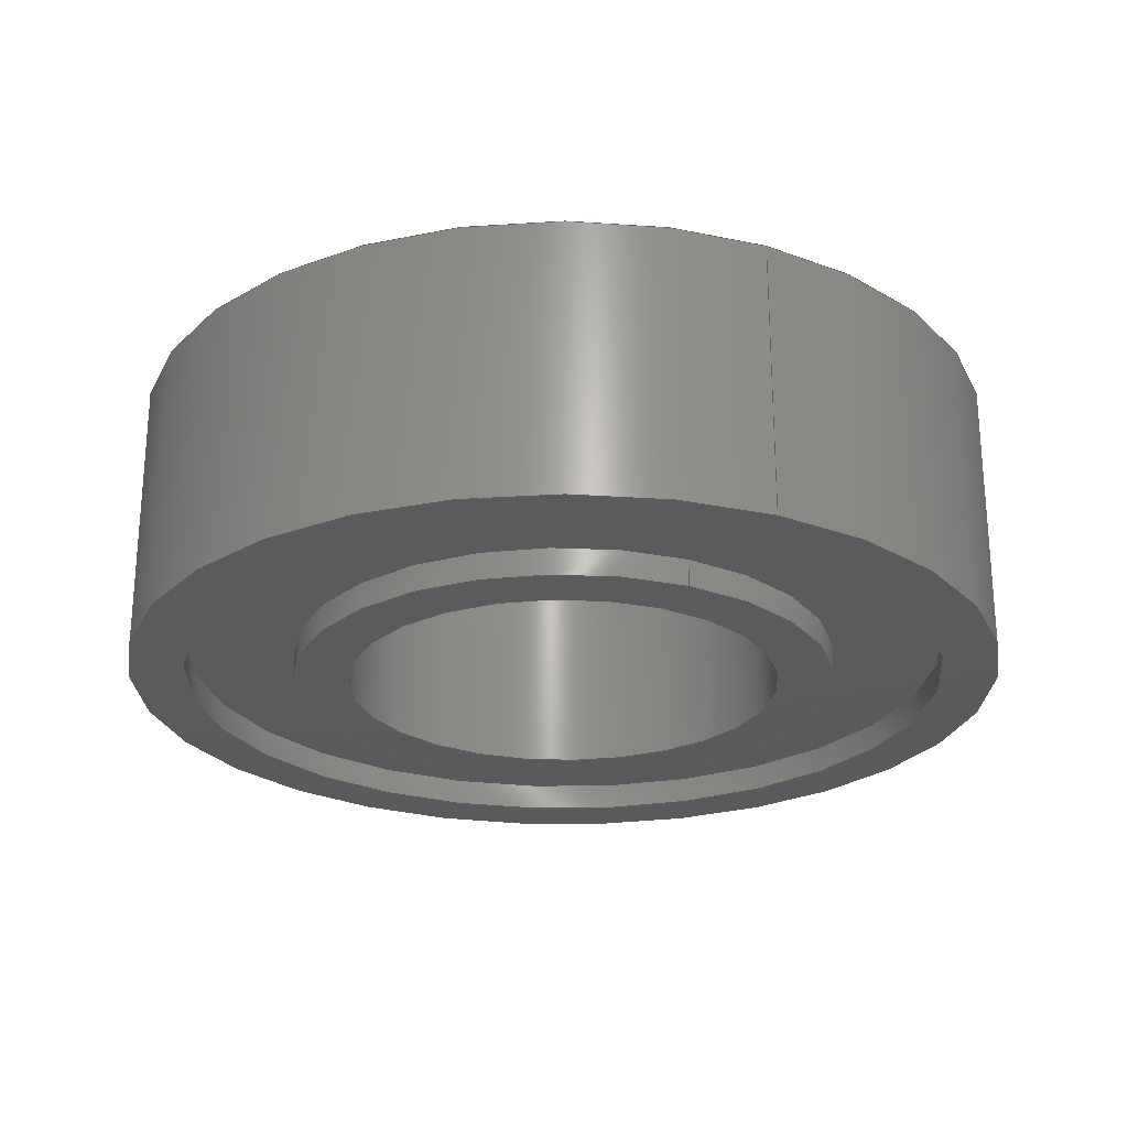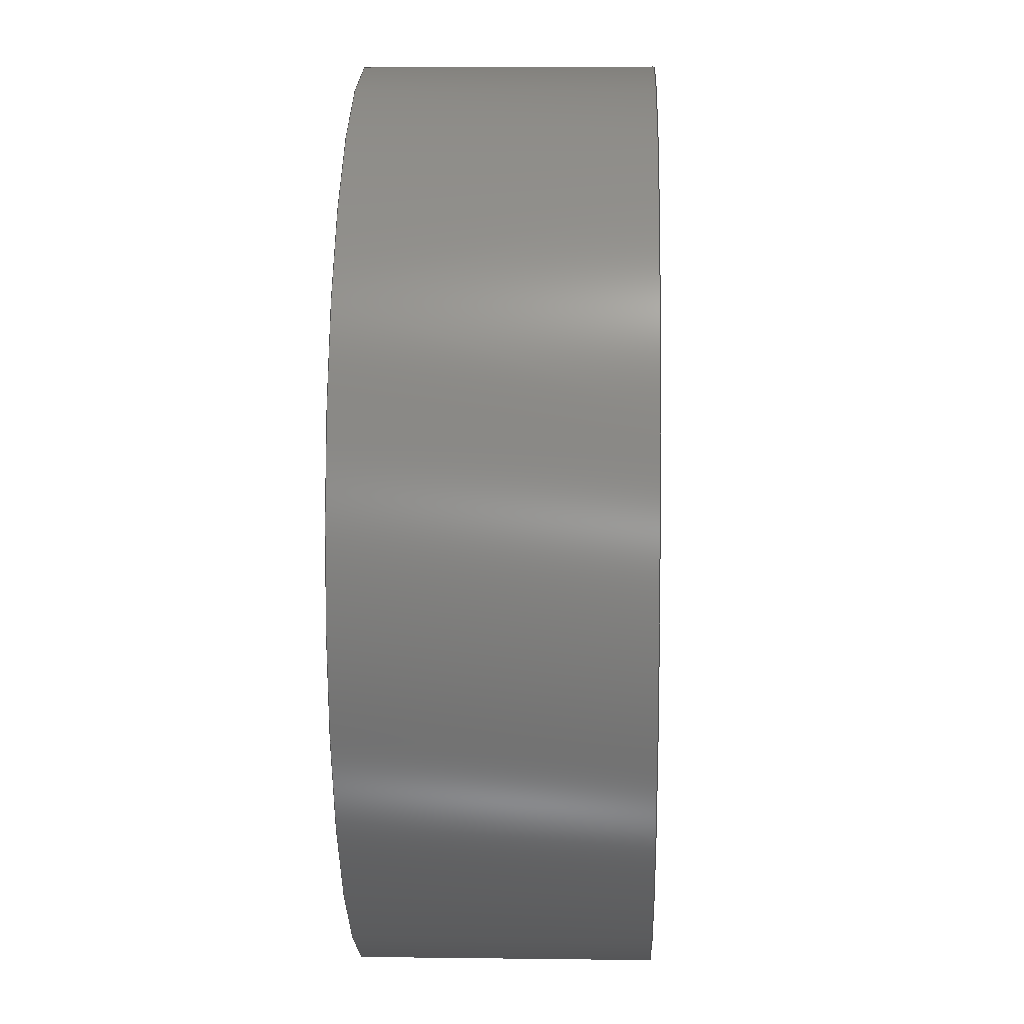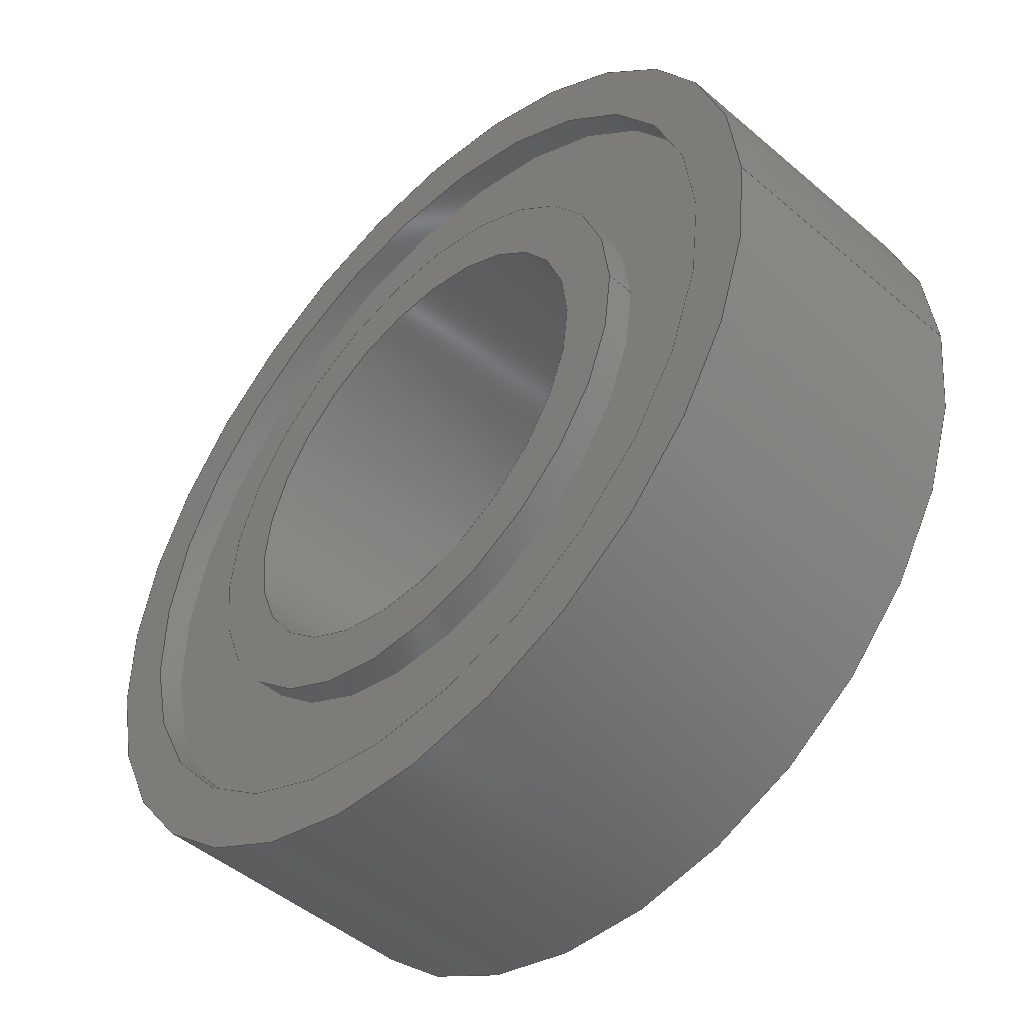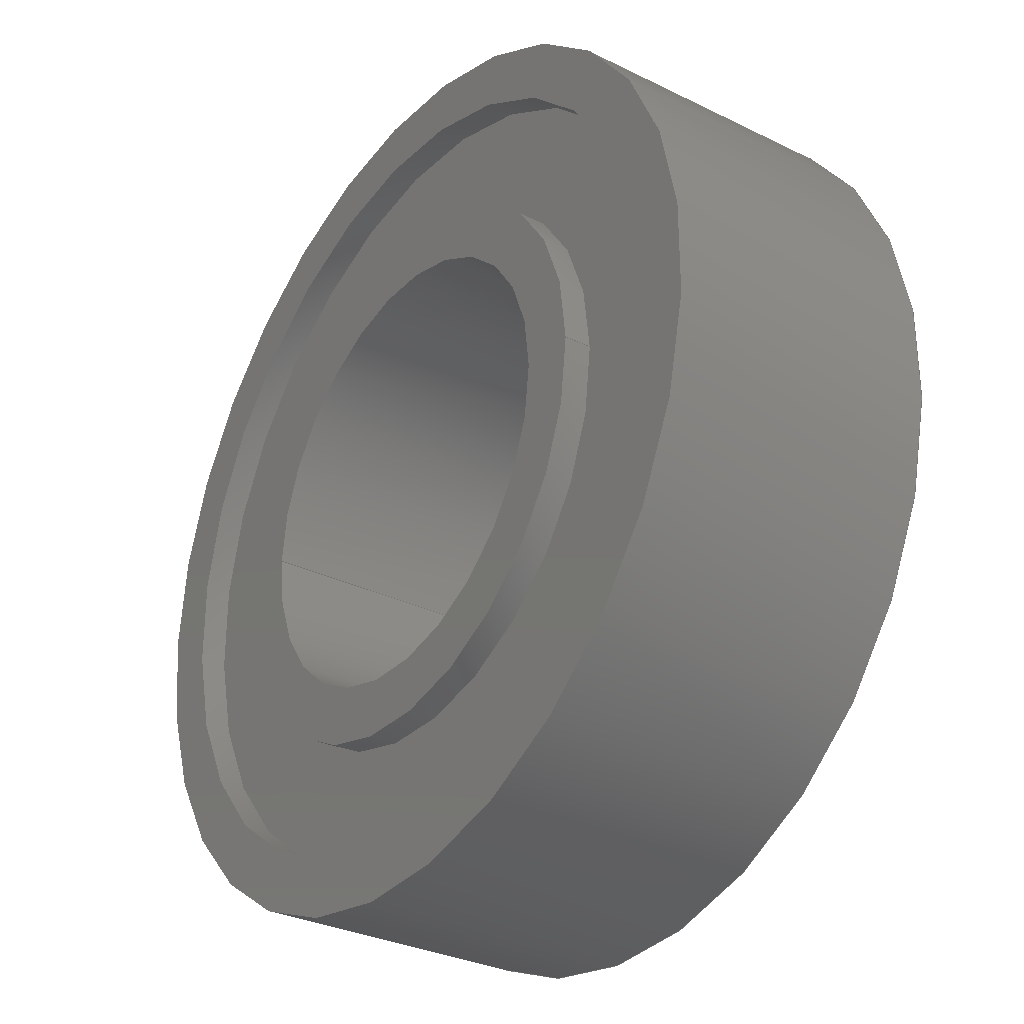
<metadata>
{"format":"step","ext":"step","renderer":"f3d","projection":"perspective","resolution":1024,"background":"white","views":[{"elev":-24.8,"azim":-115.0,"up":"+Z"},{"elev":7.3,"azim":92.1,"up":"+Y"},{"elev":-47.9,"azim":-133.7,"up":"+Y"},{"elev":-30.9,"azim":54.7,"up":"+Y"}]}
</metadata>
<code>
ISO-10303-21;
DATA;
#1=MECHANICAL_DESIGN_GEOMETRIC_PRESENTATION_REPRESENTATION('',(#17,#18,
#19),#298);
#2=SHAPE_REPRESENTATION_RELATIONSHIP('SRR','None',#305,#3);
#3=ADVANCED_BREP_SHAPE_REPRESENTATION('',(#4),#297);
#4=MANIFOLD_SOLID_BREP('Body1',#158);
#5=FACE_BOUND('',#35,.T.);
#6=FACE_BOUND('',#37,.T.);
#7=FACE_BOUND('',#41,.T.);
#8=FACE_BOUND('',#43,.T.);
#9=FACE_BOUND('',#47,.T.);
#10=FACE_BOUND('',#49,.T.);
#11=PLANE('',#178);
#12=PLANE('',#179);
#13=PLANE('',#187);
#14=PLANE('',#188);
#15=PLANE('',#194);
#16=PLANE('',#195);
#17=STYLED_ITEM('',(#316),#148);
#18=STYLED_ITEM('',(#316),#152);
#19=STYLED_ITEM('',(#315),#4);
#20=FACE_OUTER_BOUND('',#32,.T.);
#21=FACE_OUTER_BOUND('',#33,.T.);
#22=FACE_OUTER_BOUND('',#34,.T.);
#23=FACE_OUTER_BOUND('',#36,.T.);
#24=FACE_OUTER_BOUND('',#38,.T.);
#25=FACE_OUTER_BOUND('',#39,.T.);
#26=FACE_OUTER_BOUND('',#40,.T.);
#27=FACE_OUTER_BOUND('',#42,.T.);
#28=FACE_OUTER_BOUND('',#44,.T.);
#29=FACE_OUTER_BOUND('',#45,.T.);
#30=FACE_OUTER_BOUND('',#46,.T.);
#31=FACE_OUTER_BOUND('',#48,.T.);
#32=EDGE_LOOP('',(#104,#105,#106,#107));
#33=EDGE_LOOP('',(#108,#109,#110,#111));
#34=EDGE_LOOP('',(#112));
#35=EDGE_LOOP('',(#113));
#36=EDGE_LOOP('',(#114));
#37=EDGE_LOOP('',(#115));
#38=EDGE_LOOP('',(#116,#117,#118,#119));
#39=EDGE_LOOP('',(#120,#121,#122,#123));
#40=EDGE_LOOP('',(#124));
#41=EDGE_LOOP('',(#125));
#42=EDGE_LOOP('',(#126));
#43=EDGE_LOOP('',(#127));
#44=EDGE_LOOP('',(#128,#129,#130,#131));
#45=EDGE_LOOP('',(#132,#133,#134,#135));
#46=EDGE_LOOP('',(#136));
#47=EDGE_LOOP('',(#137));
#48=EDGE_LOOP('',(#138));
#49=EDGE_LOOP('',(#139));
#50=LINE('',#257,#56);
#51=LINE('',#263,#57);
#52=LINE('',#273,#58);
#53=LINE('',#279,#59);
#54=LINE('',#289,#60);
#55=LINE('',#292,#61);
#56=VECTOR('',#202,5);
#57=VECTOR('',#209,7);
#58=VECTOR('',#222,5);
#59=VECTOR('',#229,7);
#60=VECTOR('',#242,4);
#61=VECTOR('',#247,8);
#62=CIRCLE('',#173,5);
#63=CIRCLE('',#174,5);
#64=CIRCLE('',#176,7);
#65=CIRCLE('',#177,7);
#66=CIRCLE('',#180,8);
#67=CIRCLE('',#182,5);
#68=CIRCLE('',#183,5);
#69=CIRCLE('',#185,7);
#70=CIRCLE('',#186,7);
#71=CIRCLE('',#189,8);
#72=CIRCLE('',#191,4);
#73=CIRCLE('',#192,4);
#74=VERTEX_POINT('',#254);
#75=VERTEX_POINT('',#256);
#76=VERTEX_POINT('',#260);
#77=VERTEX_POINT('',#262);
#78=VERTEX_POINT('',#267);
#79=VERTEX_POINT('',#270);
#80=VERTEX_POINT('',#272);
#81=VERTEX_POINT('',#276);
#82=VERTEX_POINT('',#278);
#83=VERTEX_POINT('',#283);
#84=VERTEX_POINT('',#286);
#85=VERTEX_POINT('',#288);
#86=EDGE_CURVE('',#74,#74,#62,.T.);
#87=EDGE_CURVE('',#74,#75,#50,.T.);
#88=EDGE_CURVE('',#75,#75,#63,.T.);
#89=EDGE_CURVE('',#76,#76,#64,.T.);
#90=EDGE_CURVE('',#76,#77,#51,.T.);
#91=EDGE_CURVE('',#77,#77,#65,.T.);
#92=EDGE_CURVE('',#78,#78,#66,.T.);
#93=EDGE_CURVE('',#79,#79,#67,.T.);
#94=EDGE_CURVE('',#79,#80,#52,.T.);
#95=EDGE_CURVE('',#80,#80,#68,.T.);
#96=EDGE_CURVE('',#81,#81,#69,.T.);
#97=EDGE_CURVE('',#81,#82,#53,.T.);
#98=EDGE_CURVE('',#82,#82,#70,.T.);
#99=EDGE_CURVE('',#83,#83,#71,.T.);
#100=EDGE_CURVE('',#84,#84,#72,.T.);
#101=EDGE_CURVE('',#84,#85,#54,.T.);
#102=EDGE_CURVE('',#85,#85,#73,.T.);
#103=EDGE_CURVE('',#83,#78,#55,.T.);
#104=ORIENTED_EDGE('',*,*,#86,.F.);
#105=ORIENTED_EDGE('',*,*,#87,.T.);
#106=ORIENTED_EDGE('',*,*,#88,.T.);
#107=ORIENTED_EDGE('',*,*,#87,.F.);
#108=ORIENTED_EDGE('',*,*,#89,.F.);
#109=ORIENTED_EDGE('',*,*,#90,.T.);
#110=ORIENTED_EDGE('',*,*,#91,.T.);
#111=ORIENTED_EDGE('',*,*,#90,.F.);
#112=ORIENTED_EDGE('',*,*,#91,.F.);
#113=ORIENTED_EDGE('',*,*,#88,.F.);
#114=ORIENTED_EDGE('',*,*,#92,.F.);
#115=ORIENTED_EDGE('',*,*,#89,.T.);
#116=ORIENTED_EDGE('',*,*,#93,.F.);
#117=ORIENTED_EDGE('',*,*,#94,.T.);
#118=ORIENTED_EDGE('',*,*,#95,.T.);
#119=ORIENTED_EDGE('',*,*,#94,.F.);
#120=ORIENTED_EDGE('',*,*,#96,.F.);
#121=ORIENTED_EDGE('',*,*,#97,.T.);
#122=ORIENTED_EDGE('',*,*,#98,.T.);
#123=ORIENTED_EDGE('',*,*,#97,.F.);
#124=ORIENTED_EDGE('',*,*,#98,.F.);
#125=ORIENTED_EDGE('',*,*,#95,.F.);
#126=ORIENTED_EDGE('',*,*,#99,.T.);
#127=ORIENTED_EDGE('',*,*,#96,.T.);
#128=ORIENTED_EDGE('',*,*,#100,.F.);
#129=ORIENTED_EDGE('',*,*,#101,.T.);
#130=ORIENTED_EDGE('',*,*,#102,.T.);
#131=ORIENTED_EDGE('',*,*,#101,.F.);
#132=ORIENTED_EDGE('',*,*,#99,.F.);
#133=ORIENTED_EDGE('',*,*,#103,.T.);
#134=ORIENTED_EDGE('',*,*,#92,.T.);
#135=ORIENTED_EDGE('',*,*,#103,.F.);
#136=ORIENTED_EDGE('',*,*,#93,.T.);
#137=ORIENTED_EDGE('',*,*,#100,.T.);
#138=ORIENTED_EDGE('',*,*,#86,.T.);
#139=ORIENTED_EDGE('',*,*,#102,.F.);
#140=CYLINDRICAL_SURFACE('',#172,5);
#141=CYLINDRICAL_SURFACE('',#175,7);
#142=CYLINDRICAL_SURFACE('',#181,5);
#143=CYLINDRICAL_SURFACE('',#184,7);
#144=CYLINDRICAL_SURFACE('',#190,4);
#145=CYLINDRICAL_SURFACE('',#193,8);
#146=ADVANCED_FACE('',(#20),#140,.T.);
#147=ADVANCED_FACE('',(#21),#141,.F.);
#148=ADVANCED_FACE('',(#22,#5),#11,.T.);
#149=ADVANCED_FACE('',(#23,#6),#12,.F.);
#150=ADVANCED_FACE('',(#24),#142,.T.);
#151=ADVANCED_FACE('',(#25),#143,.F.);
#152=ADVANCED_FACE('',(#26,#7),#13,.T.);
#153=ADVANCED_FACE('',(#27,#8),#14,.T.);
#154=ADVANCED_FACE('',(#28),#144,.F.);
#155=ADVANCED_FACE('',(#29),#145,.T.);
#156=ADVANCED_FACE('',(#30,#9),#15,.T.);
#157=ADVANCED_FACE('',(#31,#10),#16,.F.);
#158=CLOSED_SHELL('',(#146,#147,#148,#149,#150,#151,#152,#153,#154,#155,
#156,#157));
#159=DERIVED_UNIT_ELEMENT(#161,1);
#160=DERIVED_UNIT_ELEMENT(#300,-3);
#161=(
MASS_UNIT()
NAMED_UNIT(*)
SI_UNIT(.KILO.,.GRAM.)
);
#162=DERIVED_UNIT((#159,#160));
#163=MEASURE_REPRESENTATION_ITEM('density measure',
POSITIVE_RATIO_MEASURE(7850),#162);
#164=PROPERTY_DEFINITION_REPRESENTATION(#169,#166);
#165=PROPERTY_DEFINITION_REPRESENTATION(#170,#167);
#166=REPRESENTATION('material name',(#168),#297);
#167=REPRESENTATION('density',(#163),#297);
#168=DESCRIPTIVE_REPRESENTATION_ITEM('Steel','Steel');
#169=PROPERTY_DEFINITION('material property','material name',#307);
#170=PROPERTY_DEFINITION('material property','density of part',#307);
#171=AXIS2_PLACEMENT_3D('',#252,#196,#197);
#172=AXIS2_PLACEMENT_3D('',#253,#198,#199);
#173=AXIS2_PLACEMENT_3D('',#255,#200,#201);
#174=AXIS2_PLACEMENT_3D('',#258,#203,#204);
#175=AXIS2_PLACEMENT_3D('',#259,#205,#206);
#176=AXIS2_PLACEMENT_3D('',#261,#207,#208);
#177=AXIS2_PLACEMENT_3D('',#264,#210,#211);
#178=AXIS2_PLACEMENT_3D('',#265,#212,#213);
#179=AXIS2_PLACEMENT_3D('',#266,#214,#215);
#180=AXIS2_PLACEMENT_3D('',#268,#216,#217);
#181=AXIS2_PLACEMENT_3D('',#269,#218,#219);
#182=AXIS2_PLACEMENT_3D('',#271,#220,#221);
#183=AXIS2_PLACEMENT_3D('',#274,#223,#224);
#184=AXIS2_PLACEMENT_3D('',#275,#225,#226);
#185=AXIS2_PLACEMENT_3D('',#277,#227,#228);
#186=AXIS2_PLACEMENT_3D('',#280,#230,#231);
#187=AXIS2_PLACEMENT_3D('',#281,#232,#233);
#188=AXIS2_PLACEMENT_3D('',#282,#234,#235);
#189=AXIS2_PLACEMENT_3D('',#284,#236,#237);
#190=AXIS2_PLACEMENT_3D('',#285,#238,#239);
#191=AXIS2_PLACEMENT_3D('',#287,#240,#241);
#192=AXIS2_PLACEMENT_3D('',#290,#243,#244);
#193=AXIS2_PLACEMENT_3D('',#291,#245,#246);
#194=AXIS2_PLACEMENT_3D('',#293,#248,#249);
#195=AXIS2_PLACEMENT_3D('',#294,#250,#251);
#196=DIRECTION('axis',(0,0,1));
#197=DIRECTION('refdir',(1,0,0));
#198=DIRECTION('center_axis',(0,0,1));
#199=DIRECTION('ref_axis',(1,0,0));
#200=DIRECTION('center_axis',(0,0,-1));
#201=DIRECTION('ref_axis',(1,0,0));
#202=DIRECTION('',(0,0,1));
#203=DIRECTION('center_axis',(0,0,-1));
#204=DIRECTION('ref_axis',(1,0,0));
#205=DIRECTION('center_axis',(0,0,1));
#206=DIRECTION('ref_axis',(1,0,0));
#207=DIRECTION('center_axis',(0,0,1));
#208=DIRECTION('ref_axis',(1,0,0));
#209=DIRECTION('',(0,0,1));
#210=DIRECTION('center_axis',(0,0,1));
#211=DIRECTION('ref_axis',(1,0,0));
#212=DIRECTION('center_axis',(0,0,-1));
#213=DIRECTION('ref_axis',(1,0,0));
#214=DIRECTION('center_axis',(0,0,1));
#215=DIRECTION('ref_axis',(1,0,0));
#216=DIRECTION('center_axis',(0,0,1));
#217=DIRECTION('ref_axis',(1,0,0));
#218=DIRECTION('center_axis',(0,0,-1));
#219=DIRECTION('ref_axis',(-1,0,0));
#220=DIRECTION('center_axis',(0,0,1));
#221=DIRECTION('ref_axis',(-1,0,0));
#222=DIRECTION('',(0,0,-1));
#223=DIRECTION('center_axis',(0,0,1));
#224=DIRECTION('ref_axis',(-1,0,0));
#225=DIRECTION('center_axis',(0,0,-1));
#226=DIRECTION('ref_axis',(-1,0,0));
#227=DIRECTION('center_axis',(0,0,-1));
#228=DIRECTION('ref_axis',(-1,0,0));
#229=DIRECTION('',(0,0,-1));
#230=DIRECTION('center_axis',(0,0,-1));
#231=DIRECTION('ref_axis',(-1,0,0));
#232=DIRECTION('center_axis',(0,0,1));
#233=DIRECTION('ref_axis',(-1,0,0));
#234=DIRECTION('center_axis',(0,0,1));
#235=DIRECTION('ref_axis',(1,0,0));
#236=DIRECTION('center_axis',(0,0,1));
#237=DIRECTION('ref_axis',(1,0,0));
#238=DIRECTION('center_axis',(0,0,1));
#239=DIRECTION('ref_axis',(1,0,0));
#240=DIRECTION('center_axis',(0,0,-1));
#241=DIRECTION('ref_axis',(1,0,0));
#242=DIRECTION('',(0,0,-1));
#243=DIRECTION('center_axis',(0,0,-1));
#244=DIRECTION('ref_axis',(1,0,0));
#245=DIRECTION('center_axis',(0,0,1));
#246=DIRECTION('ref_axis',(1,0,0));
#247=DIRECTION('',(0,0,-1));
#248=DIRECTION('center_axis',(0,0,1));
#249=DIRECTION('ref_axis',(1,0,0));
#250=DIRECTION('center_axis',(0,0,1));
#251=DIRECTION('ref_axis',(1,0,0));
#252=CARTESIAN_POINT('',(0,0,0));
#253=CARTESIAN_POINT('Origin',(0,0,0));
#254=CARTESIAN_POINT('',(-5,6.123e-16,0));
#255=CARTESIAN_POINT('Origin',(0,0,0));
#256=CARTESIAN_POINT('',(-5,6.123e-16,0.5));
#257=CARTESIAN_POINT('',(-5,-6.123e-16,0));
#258=CARTESIAN_POINT('Origin',(0,0,0.5));
#259=CARTESIAN_POINT('Origin',(0,0,0));
#260=CARTESIAN_POINT('',(-7,8.573e-16,0));
#261=CARTESIAN_POINT('Origin',(0,0,0));
#262=CARTESIAN_POINT('',(-7,8.573e-16,0.5));
#263=CARTESIAN_POINT('',(-7,-8.573e-16,0));
#264=CARTESIAN_POINT('Origin',(0,0,0.5));
#265=CARTESIAN_POINT('Origin',(0,0,0.5));
#266=CARTESIAN_POINT('Origin',(0,0,0));
#267=CARTESIAN_POINT('',(-8,-9.797e-16,0));
#268=CARTESIAN_POINT('Origin',(0,0,0));
#269=CARTESIAN_POINT('Origin',(0,0,5));
#270=CARTESIAN_POINT('',(5,6.123e-16,5));
#271=CARTESIAN_POINT('Origin',(0,0,5));
#272=CARTESIAN_POINT('',(5,6.123e-16,4.5));
#273=CARTESIAN_POINT('',(5,-6.123e-16,5));
#274=CARTESIAN_POINT('Origin',(0,0,4.5));
#275=CARTESIAN_POINT('Origin',(0,0,5));
#276=CARTESIAN_POINT('',(7,8.573e-16,5));
#277=CARTESIAN_POINT('Origin',(0,0,5));
#278=CARTESIAN_POINT('',(7,8.573e-16,4.5));
#279=CARTESIAN_POINT('',(7,-8.573e-16,5));
#280=CARTESIAN_POINT('Origin',(0,0,4.5));
#281=CARTESIAN_POINT('Origin',(0,0,4.5));
#282=CARTESIAN_POINT('Origin',(0,0,5));
#283=CARTESIAN_POINT('',(-8,-9.797e-16,5));
#284=CARTESIAN_POINT('Origin',(0,0,5));
#285=CARTESIAN_POINT('Origin',(0,0,0));
#286=CARTESIAN_POINT('',(-4,-4.899e-16,5));
#287=CARTESIAN_POINT('Origin',(0,0,5));
#288=CARTESIAN_POINT('',(-4,-4.899e-16,0));
#289=CARTESIAN_POINT('',(-4,-4.899e-16,0));
#290=CARTESIAN_POINT('Origin',(0,0,0));
#291=CARTESIAN_POINT('Origin',(0,0,0));
#292=CARTESIAN_POINT('',(-8,-9.797e-16,0));
#293=CARTESIAN_POINT('Origin',(0,0,5));
#294=CARTESIAN_POINT('Origin',(0,0,0));
#295=UNCERTAINTY_MEASURE_WITH_UNIT(LENGTH_MEASURE(0.01),#299,
'DISTANCE_ACCURACY_VALUE',
'Maximum model space distance between geometric entities at asserted c
onnectivities');
#296=UNCERTAINTY_MEASURE_WITH_UNIT(LENGTH_MEASURE(0.01),#299,
'DISTANCE_ACCURACY_VALUE',
'Maximum model space distance between geometric entities at asserted c
onnectivities');
#297=(
GEOMETRIC_REPRESENTATION_CONTEXT(3)
GLOBAL_UNCERTAINTY_ASSIGNED_CONTEXT((#295))
GLOBAL_UNIT_ASSIGNED_CONTEXT((#299,#301,#302))
REPRESENTATION_CONTEXT('','3D')
);
#298=(
GEOMETRIC_REPRESENTATION_CONTEXT(3)
GLOBAL_UNCERTAINTY_ASSIGNED_CONTEXT((#296))
GLOBAL_UNIT_ASSIGNED_CONTEXT((#299,#301,#302))
REPRESENTATION_CONTEXT('','3D')
);
#299=(
LENGTH_UNIT()
NAMED_UNIT(*)
SI_UNIT(.MILLI.,.METRE.)
);
#300=(
LENGTH_UNIT()
NAMED_UNIT(*)
SI_UNIT($,.METRE.)
);
#301=(
NAMED_UNIT(*)
PLANE_ANGLE_UNIT()
SI_UNIT($,.RADIAN.)
);
#302=(
NAMED_UNIT(*)
SI_UNIT($,.STERADIAN.)
SOLID_ANGLE_UNIT()
);
#303=SHAPE_DEFINITION_REPRESENTATION(#304,#305);
#304=PRODUCT_DEFINITION_SHAPE('',$,#307);
#305=SHAPE_REPRESENTATION('',(#171),#297);
#306=PRODUCT_DEFINITION_CONTEXT('part definition',#311,'design');
#307=PRODUCT_DEFINITION('Bearing 16_8_5','Bearing 16_8_5 v1',#308,#306);
#308=PRODUCT_DEFINITION_FORMATION('',$,#313);
#309=PRODUCT_RELATED_PRODUCT_CATEGORY('Bearing 16_8_5 v1',
'Bearing 16_8_5 v1',(#313));
#310=APPLICATION_PROTOCOL_DEFINITION('international standard',
'automotive_design',2009,#311);
#311=APPLICATION_CONTEXT(
'Core Data for Automotive Mechanical Design Process');
#312=PRODUCT_CONTEXT('part definition',#311,'mechanical');
#313=PRODUCT('Bearing 16_8_5','Bearing 16_8_5 v1',$,(#312));
#314=PRESENTATION_STYLE_ASSIGNMENT((#317));
#315=PRESENTATION_STYLE_ASSIGNMENT((#318));
#316=PRESENTATION_STYLE_ASSIGNMENT((#319));
#317=SURFACE_STYLE_USAGE(.BOTH.,#320);
#318=SURFACE_STYLE_USAGE(.BOTH.,#321);
#319=SURFACE_STYLE_USAGE(.BOTH.,#322);
#320=SURFACE_SIDE_STYLE('',(#323));
#321=SURFACE_SIDE_STYLE('',(#324));
#322=SURFACE_SIDE_STYLE('',(#325));
#323=SURFACE_STYLE_FILL_AREA(#326);
#324=SURFACE_STYLE_FILL_AREA(#327);
#325=SURFACE_STYLE_FILL_AREA(#328);
#326=FILL_AREA_STYLE('Steel - Satin',(#329));
#327=FILL_AREA_STYLE('Stainless Steel - Polished',(#330));
#328=FILL_AREA_STYLE('Paint - Metallic (Black)',(#331));
#329=FILL_AREA_STYLE_COLOUR('Steel - Satin',#332);
#330=FILL_AREA_STYLE_COLOUR('Stainless Steel - Polished',#333);
#331=FILL_AREA_STYLE_COLOUR('Paint - Metallic (Black)',#334);
#332=COLOUR_RGB('Steel - Satin',0.6275,0.6275,0.6275);
#333=COLOUR_RGB('Stainless Steel - Polished',0.7961,0.7961,
0.7961);
#334=COLOUR_RGB('Paint - Metallic (Black)',0.09804,0.09804,
0.09804);
ENDSEC;
END-ISO-10303-21;

</code>
